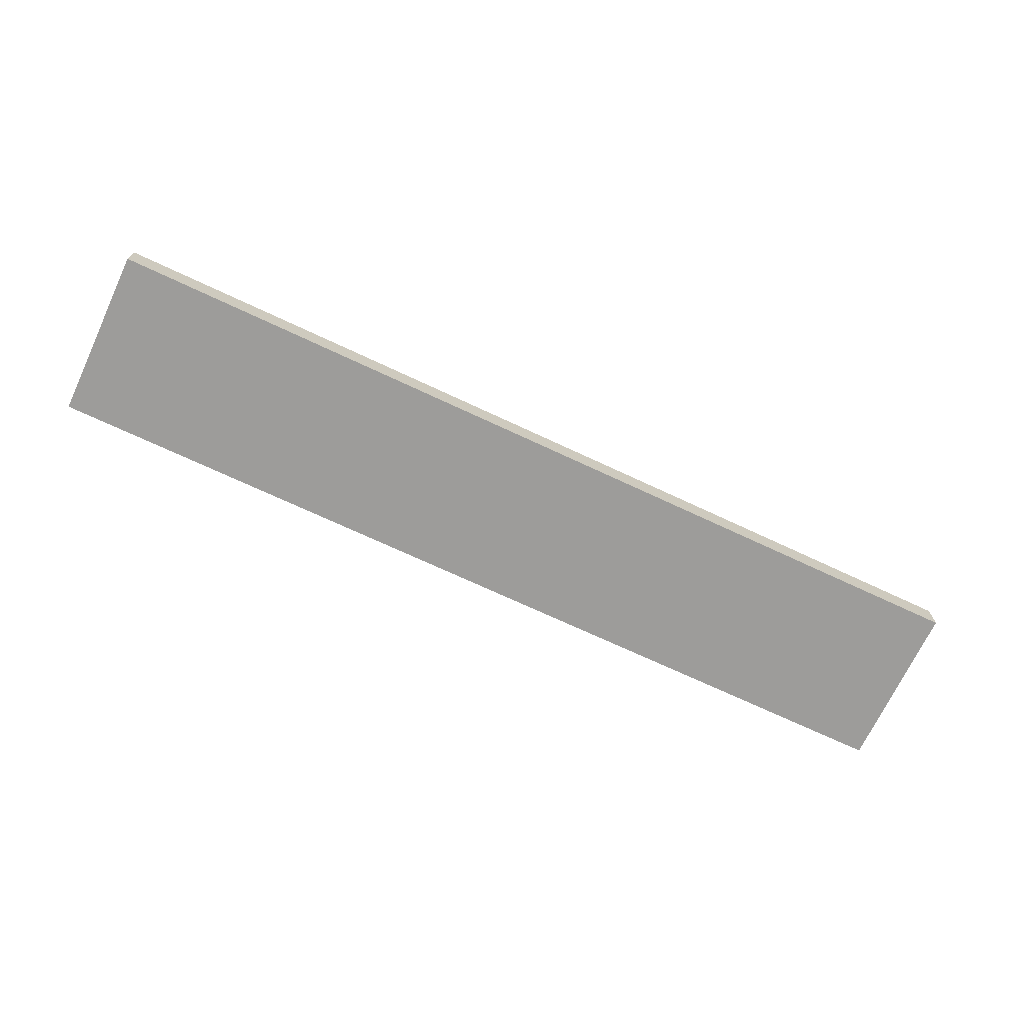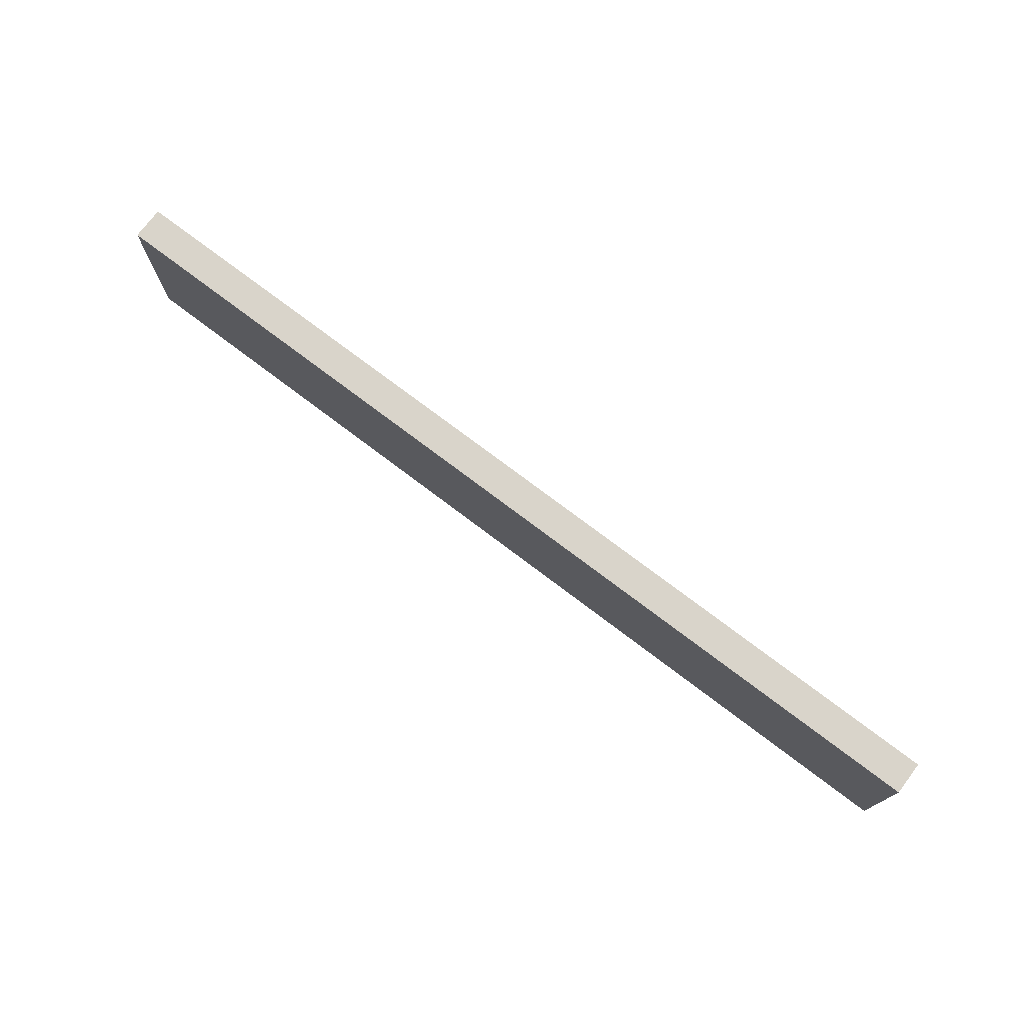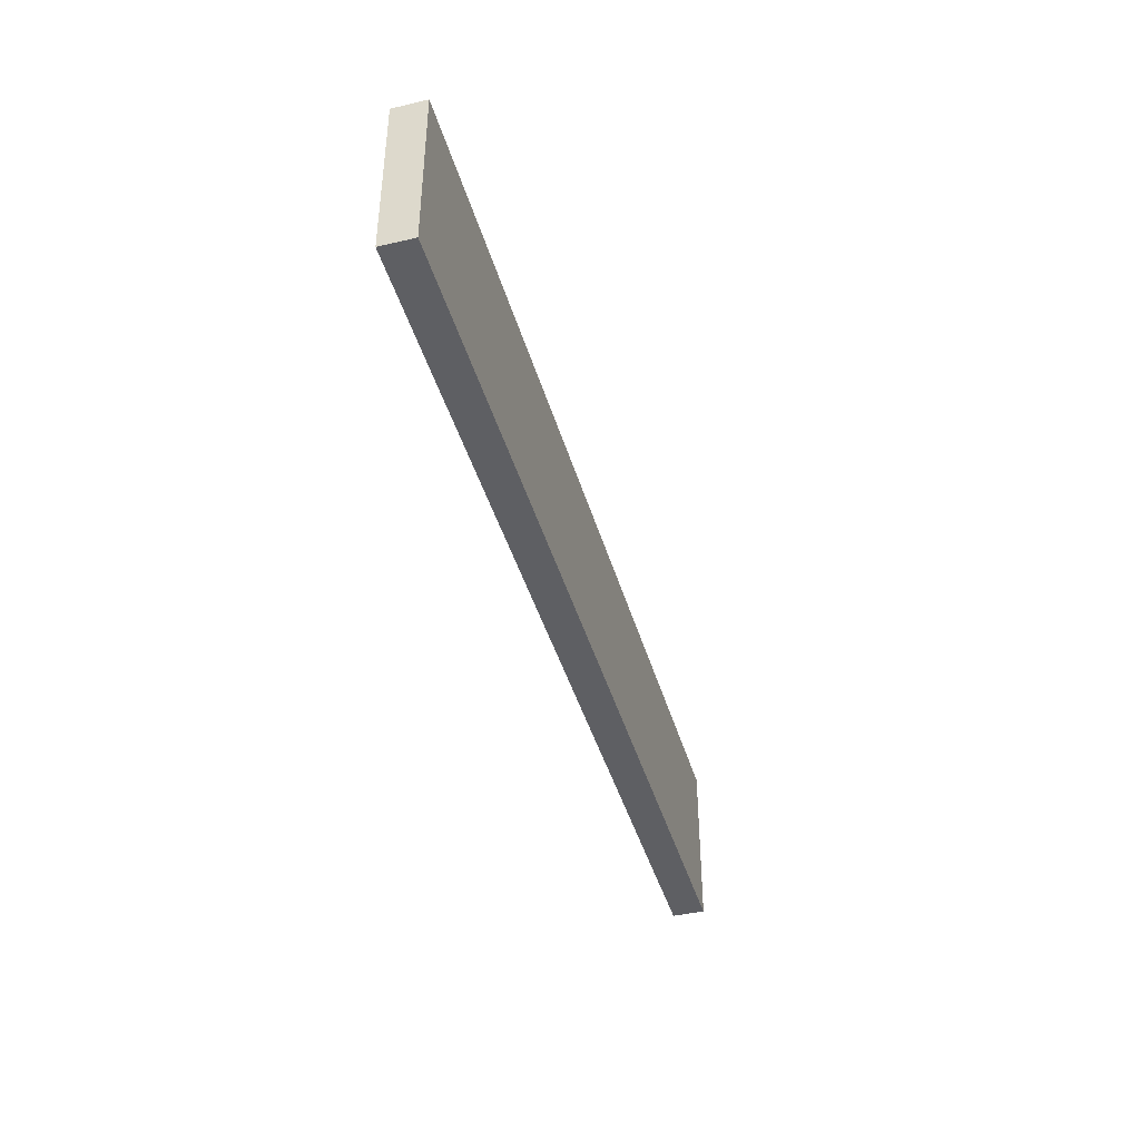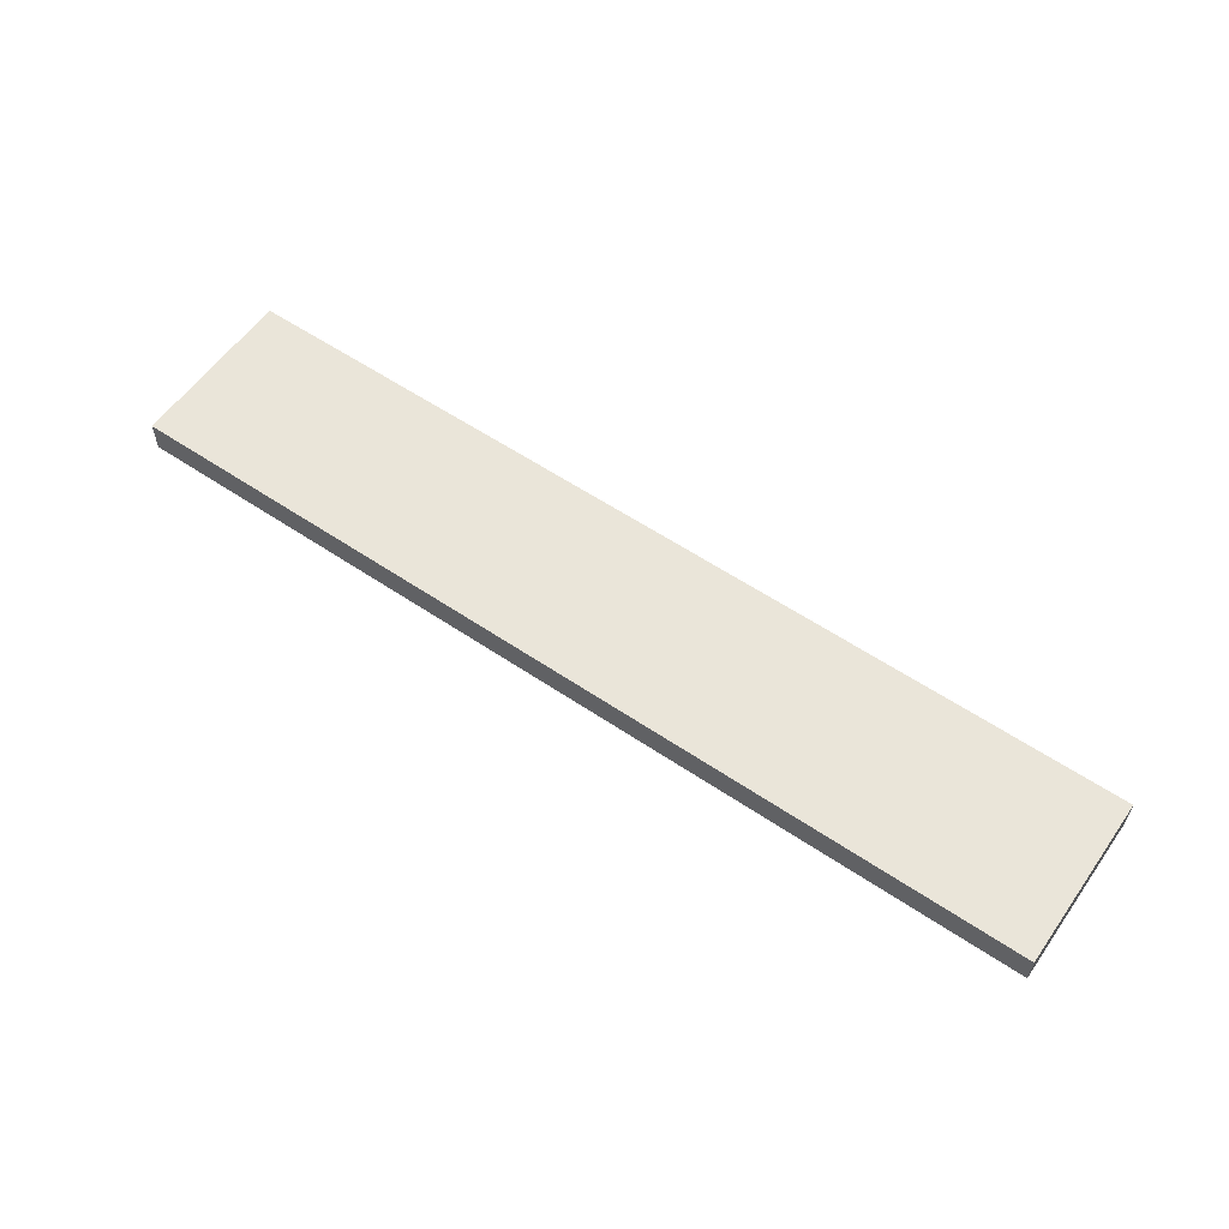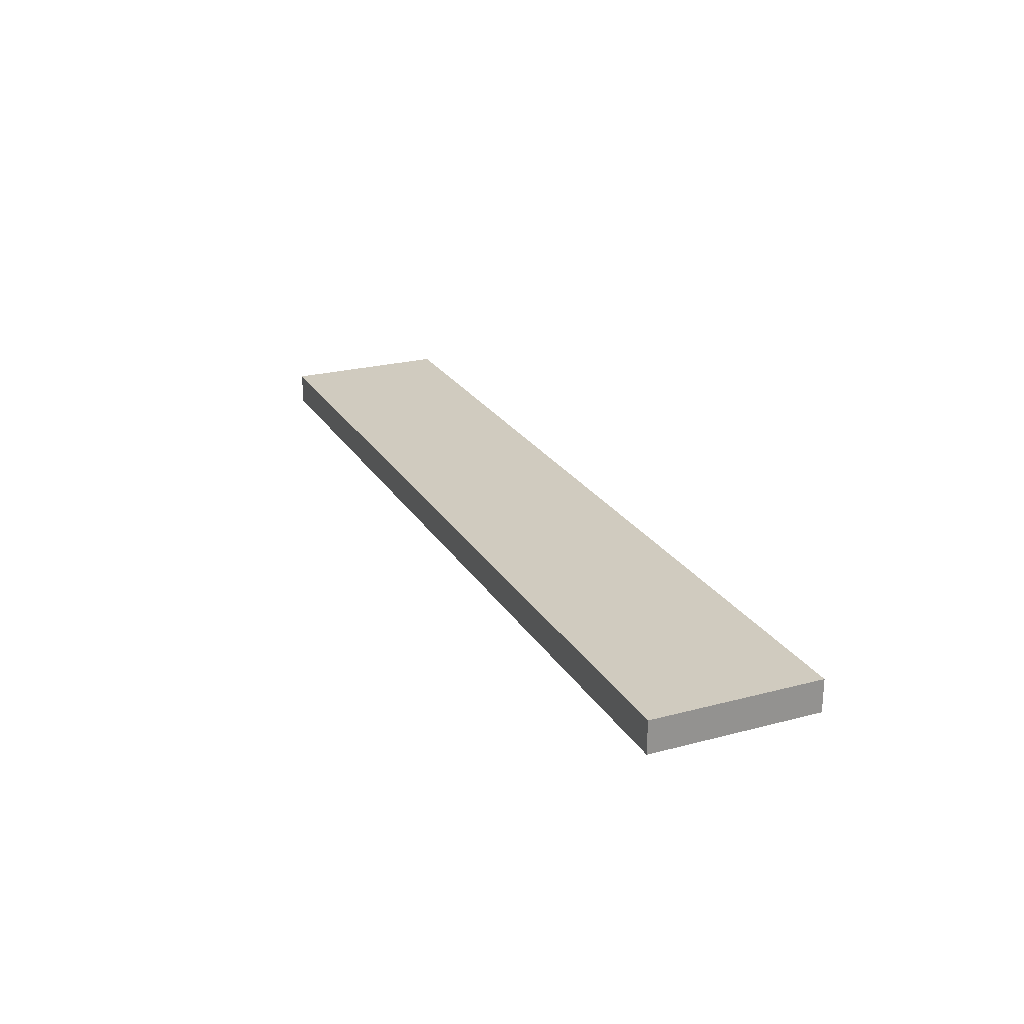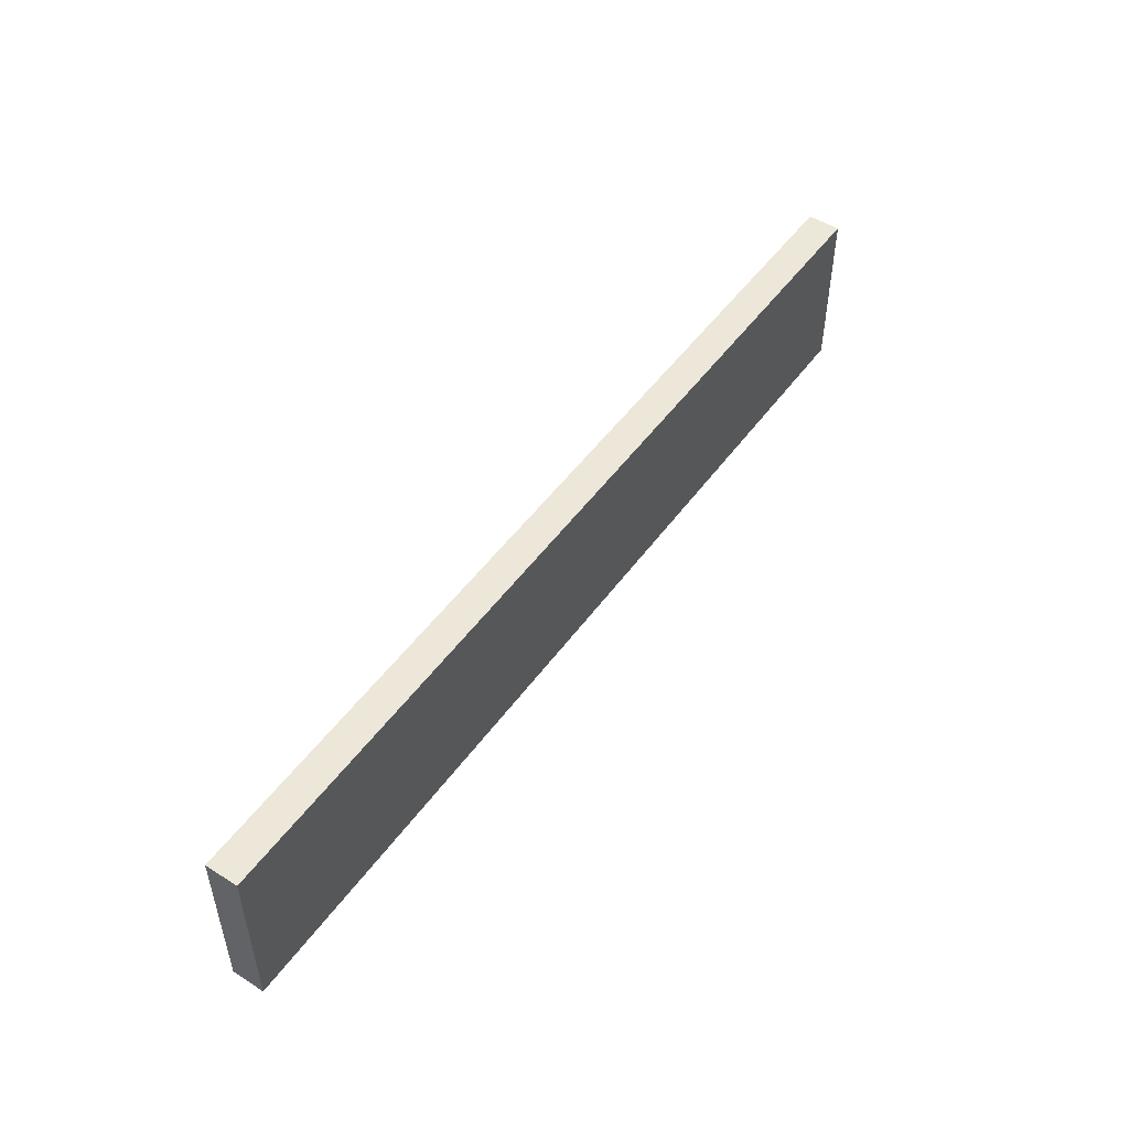
<metadata>
{"format":"obj","ext":"obj","renderer":"f3d","projection":"perspective","resolution":1024,"background":"white","views":[{"elev":-70.3,"azim":154.8,"up":"+Y"},{"elev":74.8,"azim":37.2,"up":"+Z"},{"elev":-42.0,"azim":-74.4,"up":"+Z"},{"elev":58.0,"azim":34.9,"up":"+Y"},{"elev":23.7,"azim":66.1,"up":"+Y"},{"elev":50.1,"azim":-55.4,"up":"+Z"}]}
</metadata>
<code>
o Cube
v -2.963 -0.1035 0.5412
v -2.963 -0.1035 -0.5412
v 2.963 -0.1035 -0.5412
v 2.963 -0.1035 0.5412
v -2.963 0.1035 0.5412
v -2.963 0.1035 -0.5412
v 2.963 0.1035 -0.5412
v 2.963 0.1035 0.5412
f 5 6 2 1
f 6 7 3 2
f 7 8 4 3
f 8 5 1 4
f 1 2 3 4
f 8 7 6 5

</code>
